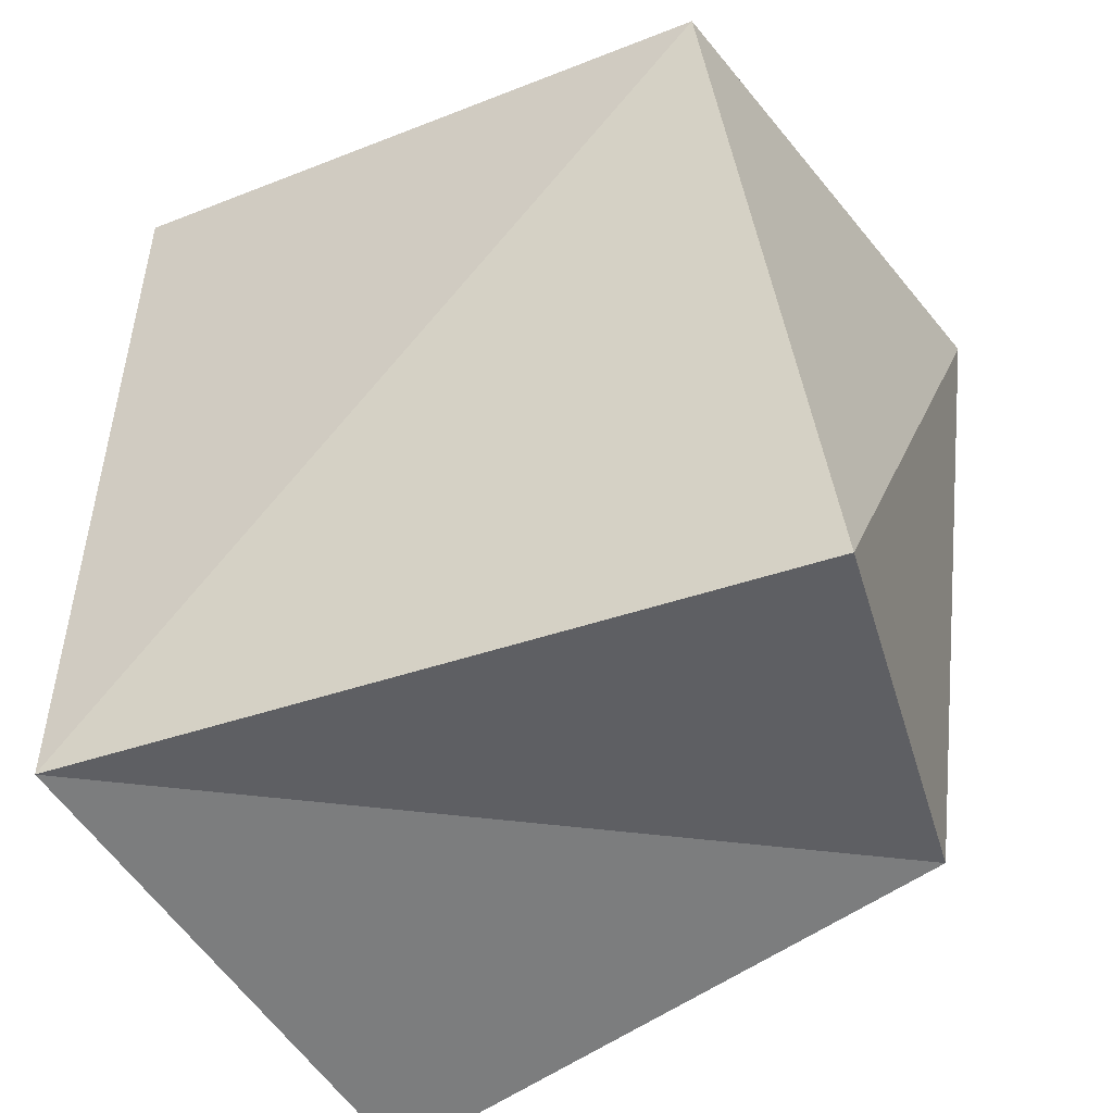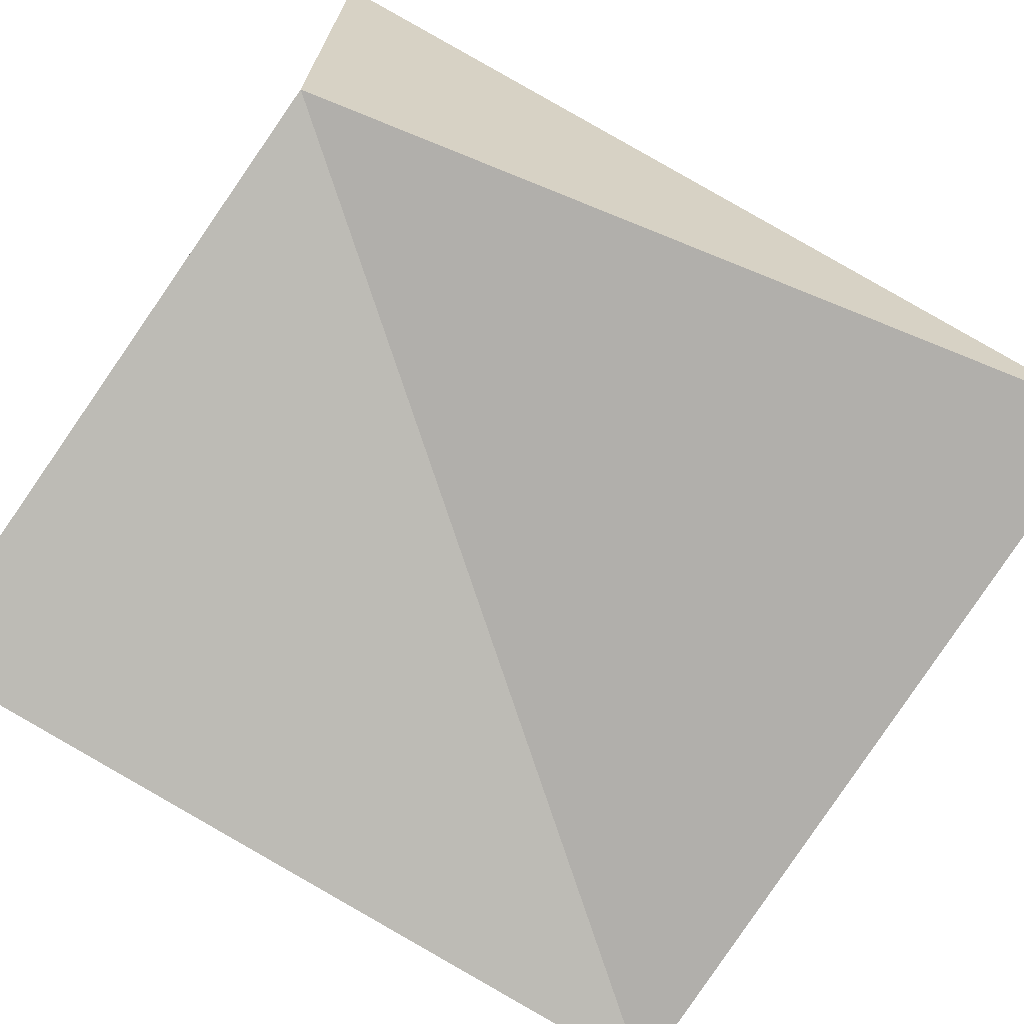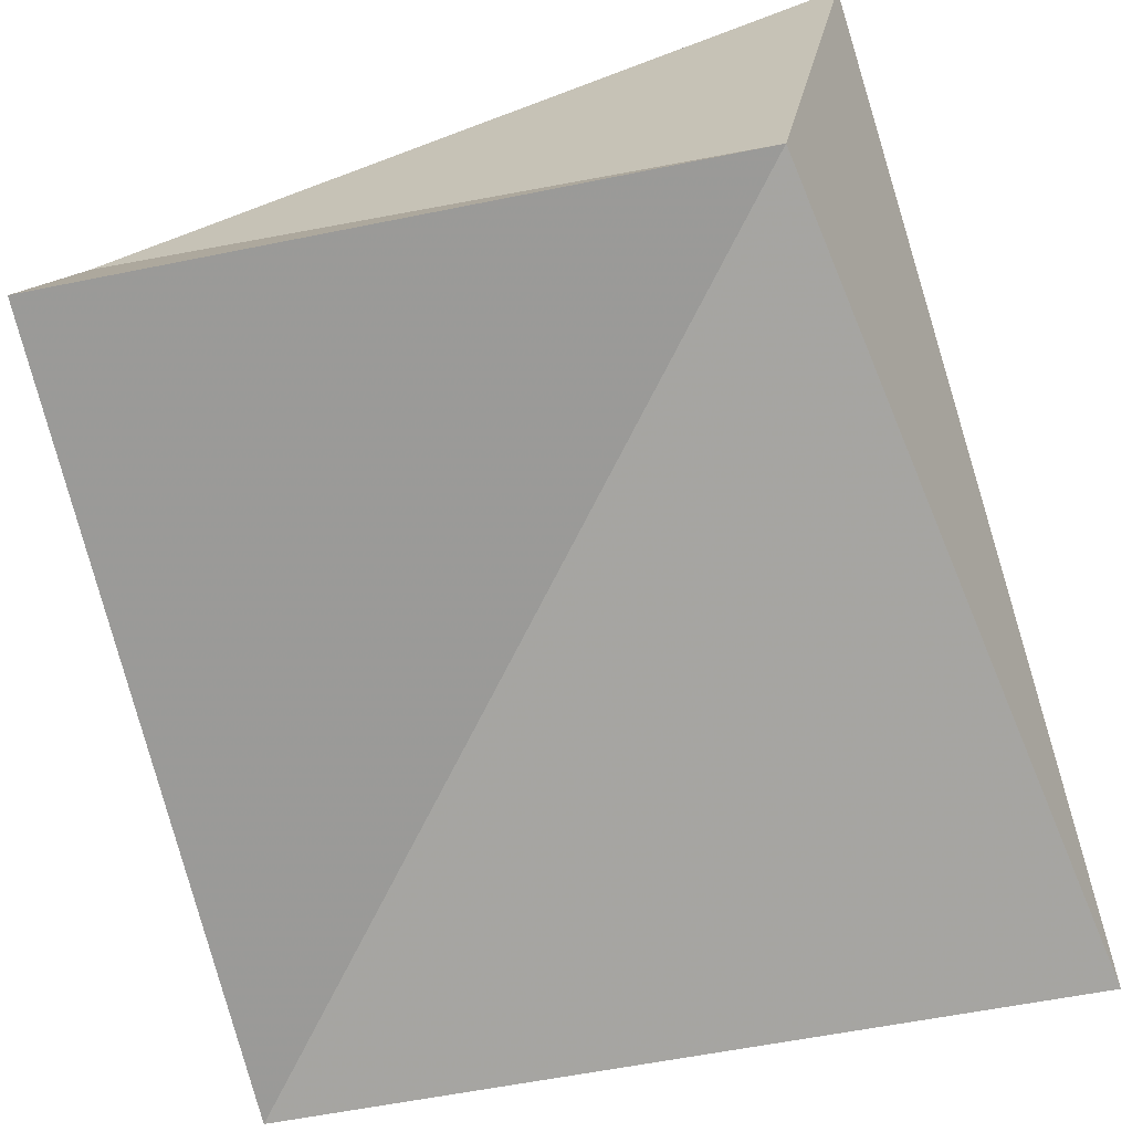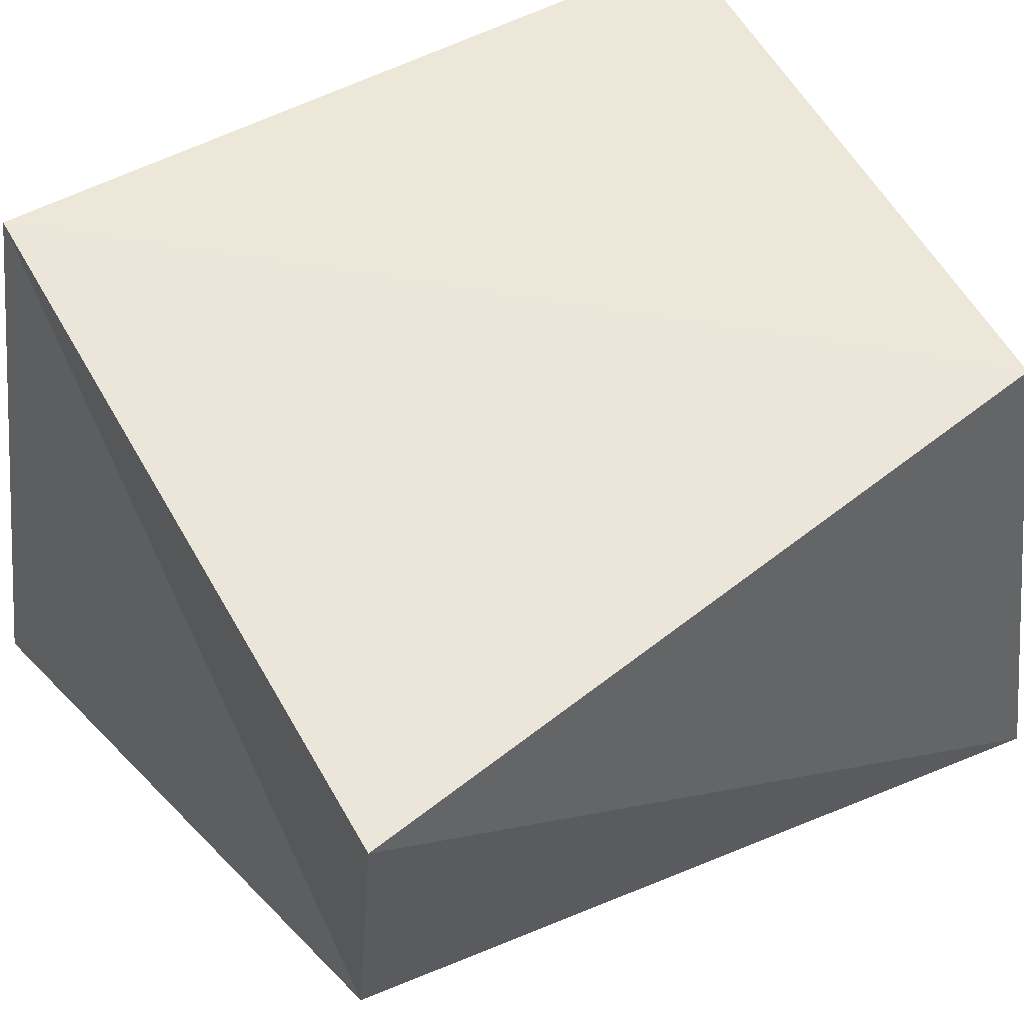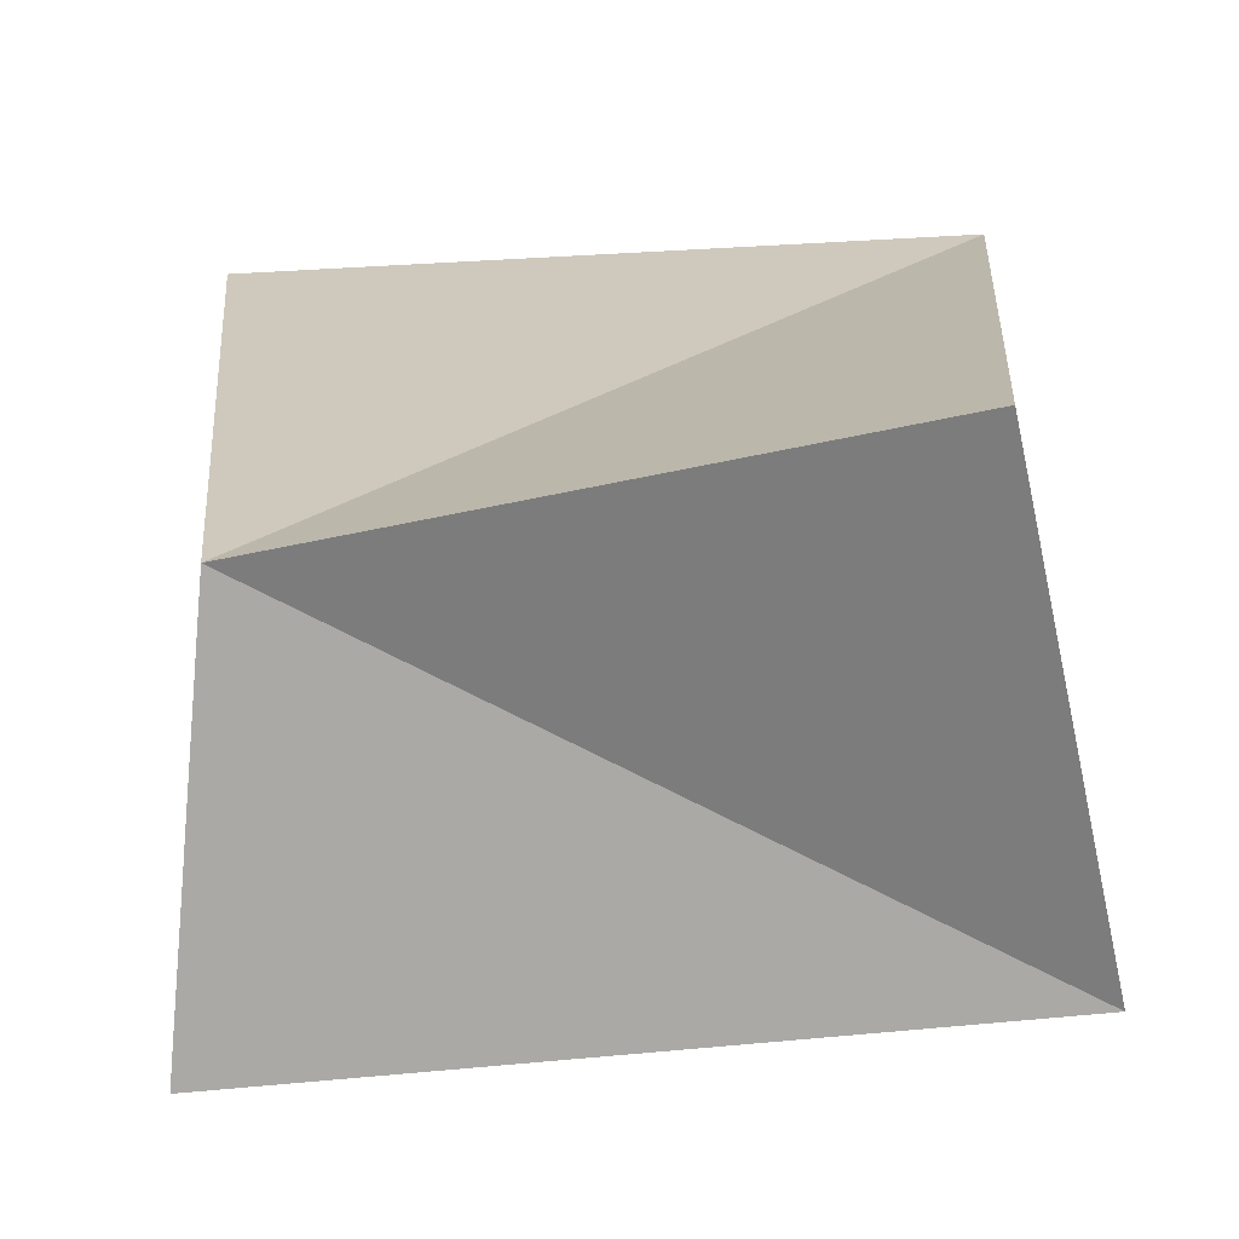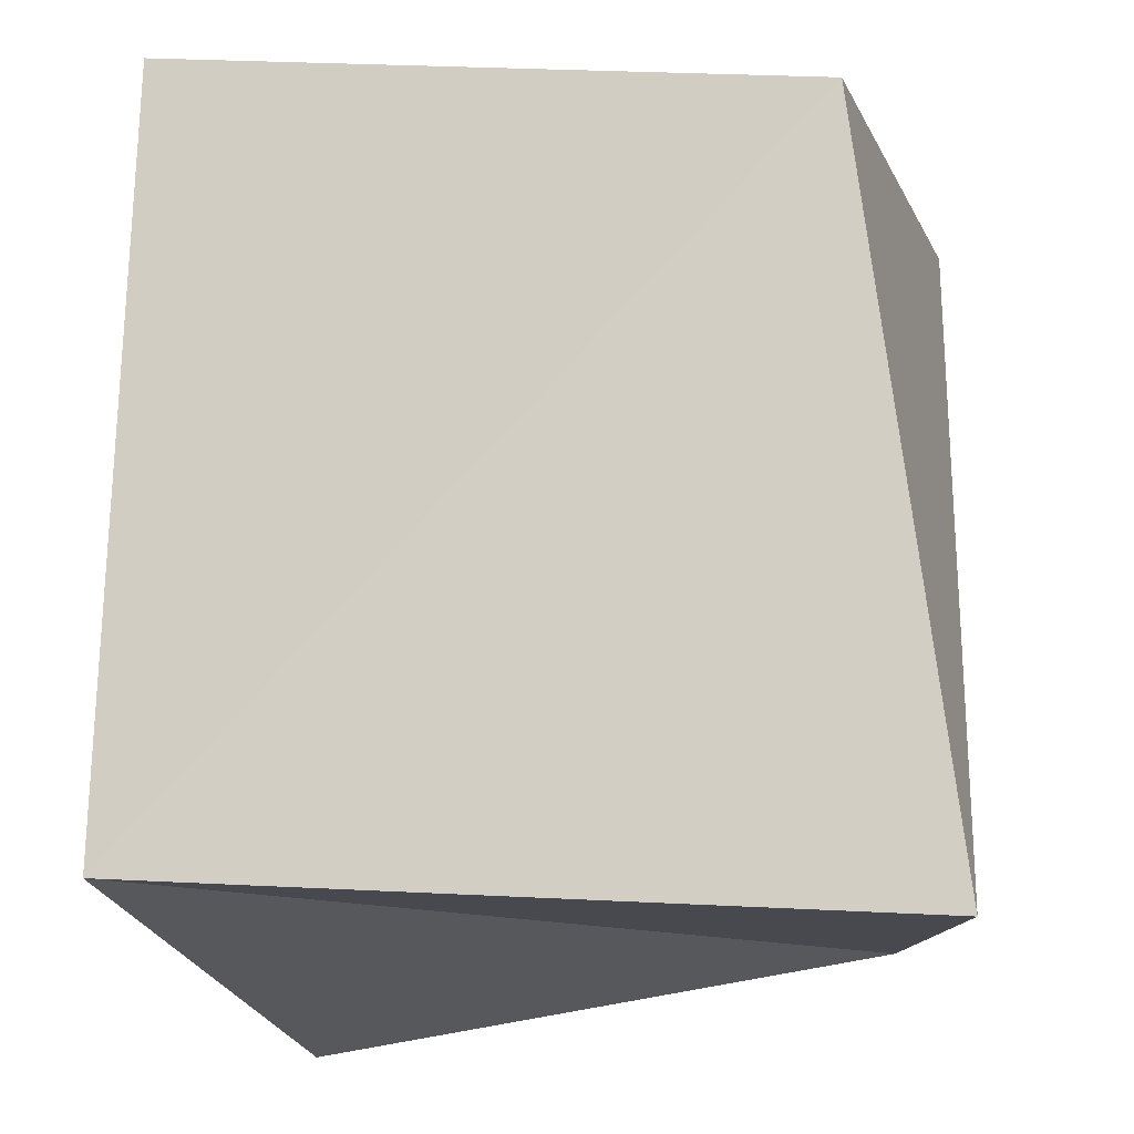
<metadata>
{"format":"obj","ext":"obj","renderer":"f3d","projection":"perspective","resolution":1024,"background":"white","views":[{"elev":-44.9,"azim":27.6,"up":"+Y"},{"elev":-78.3,"azim":63.5,"up":"+Z"},{"elev":-68.5,"azim":17.7,"up":"+Z"},{"elev":52.2,"azim":57.6,"up":"+Z"},{"elev":-72.7,"azim":-173.7,"up":"+Y"},{"elev":-15.3,"azim":9.8,"up":"+Y"}]}
</metadata>
<code>
v -0.03313 0.0407 0.02303
v 0.03477 0.0371 -0.02739
v 0.0283 0.03296 0.02464
v -0.03528 0.02976 -0.02468
v -0.02851 -0.04263 -0.0262
v -0.03477 -0.03217 0.02373
v 0.03651 -0.03647 0.02054
v 0.02831 -0.03451 -0.01914
f 6 1 5
f 8 6 5
f 5 1 4
f 4 8 5
f 6 3 1
f 7 6 8
f 7 3 6
f 1 3 4
f 2 8 4
f 4 3 2
f 2 7 8
f 3 7 2

</code>
